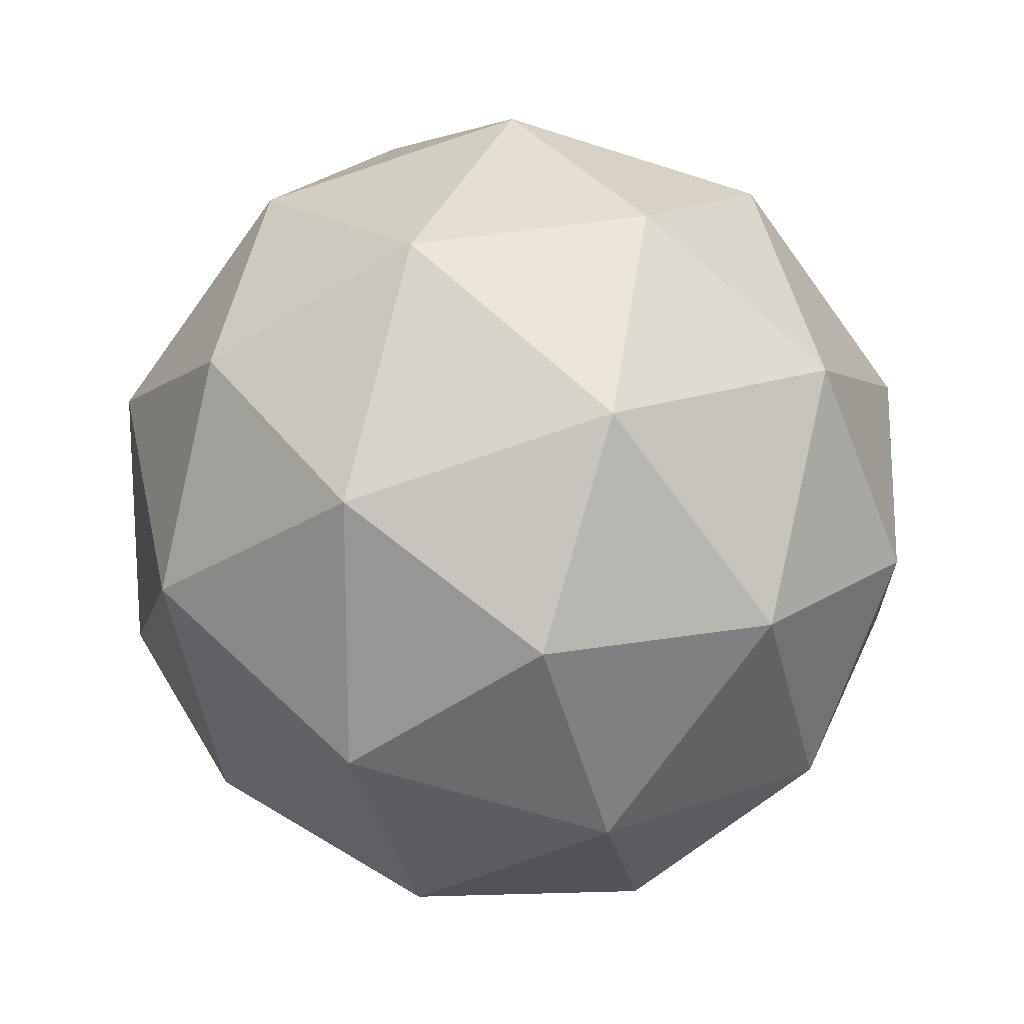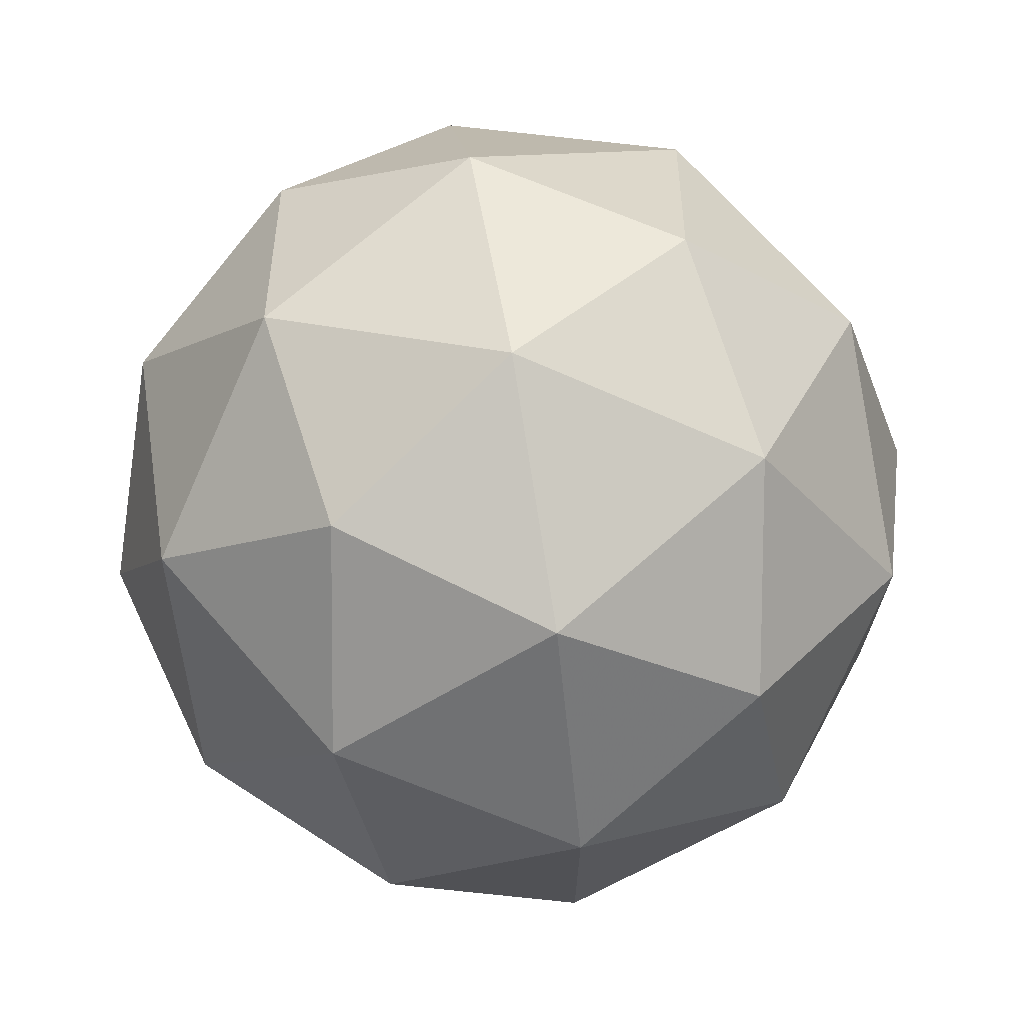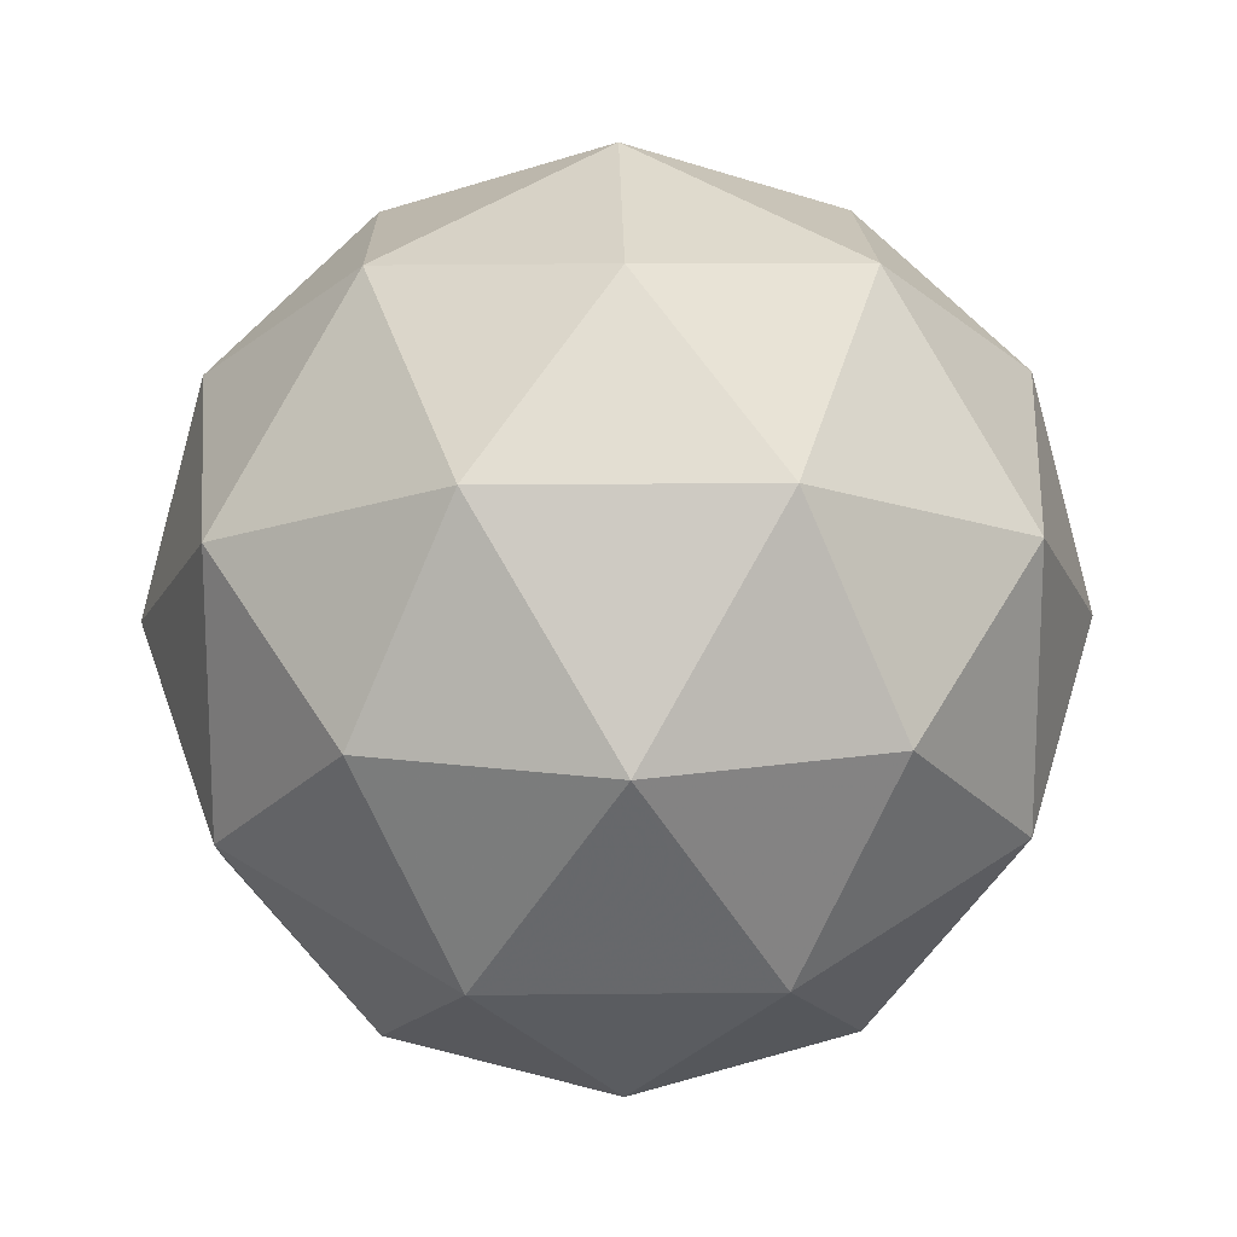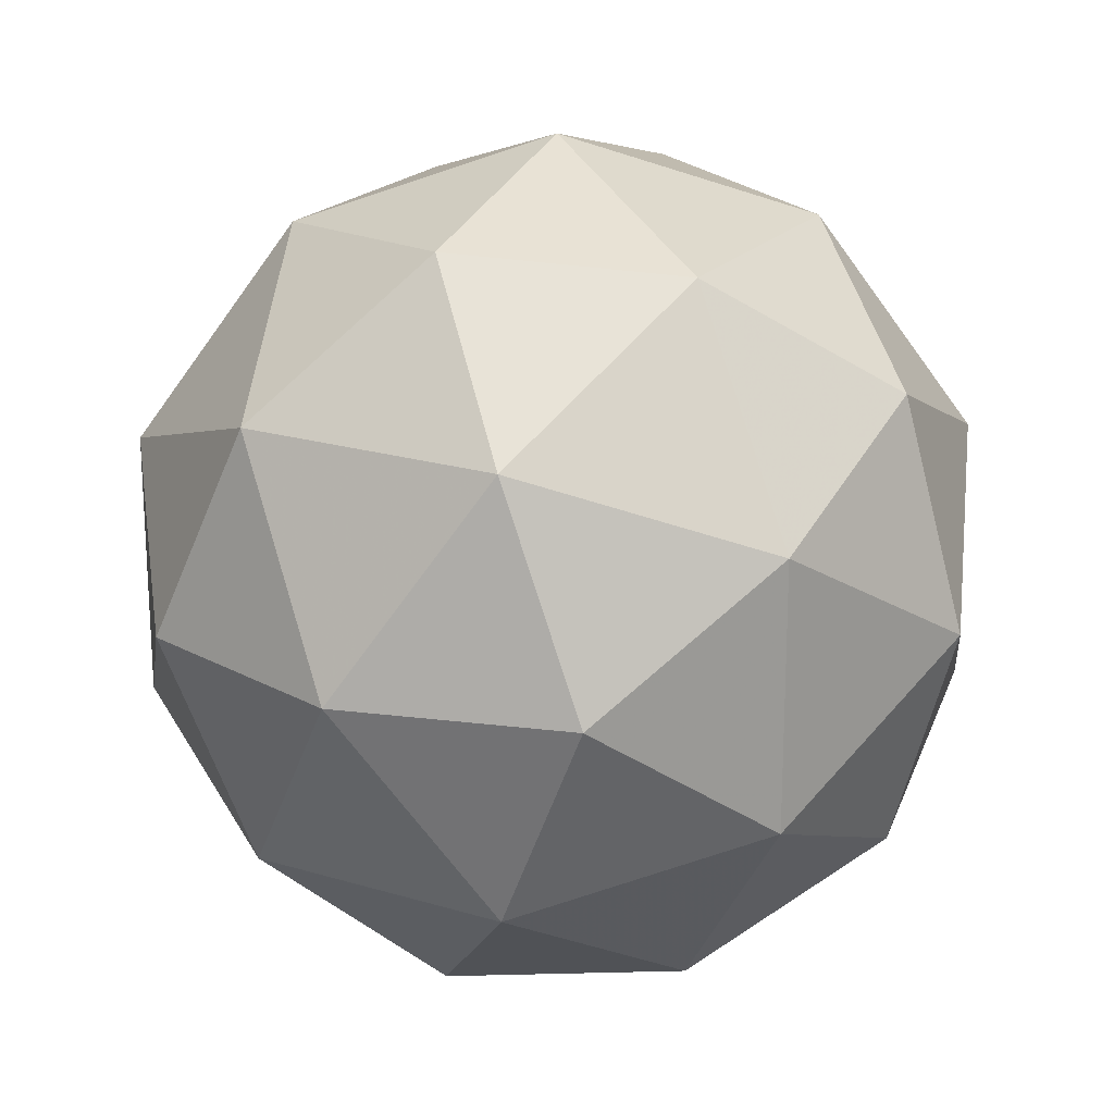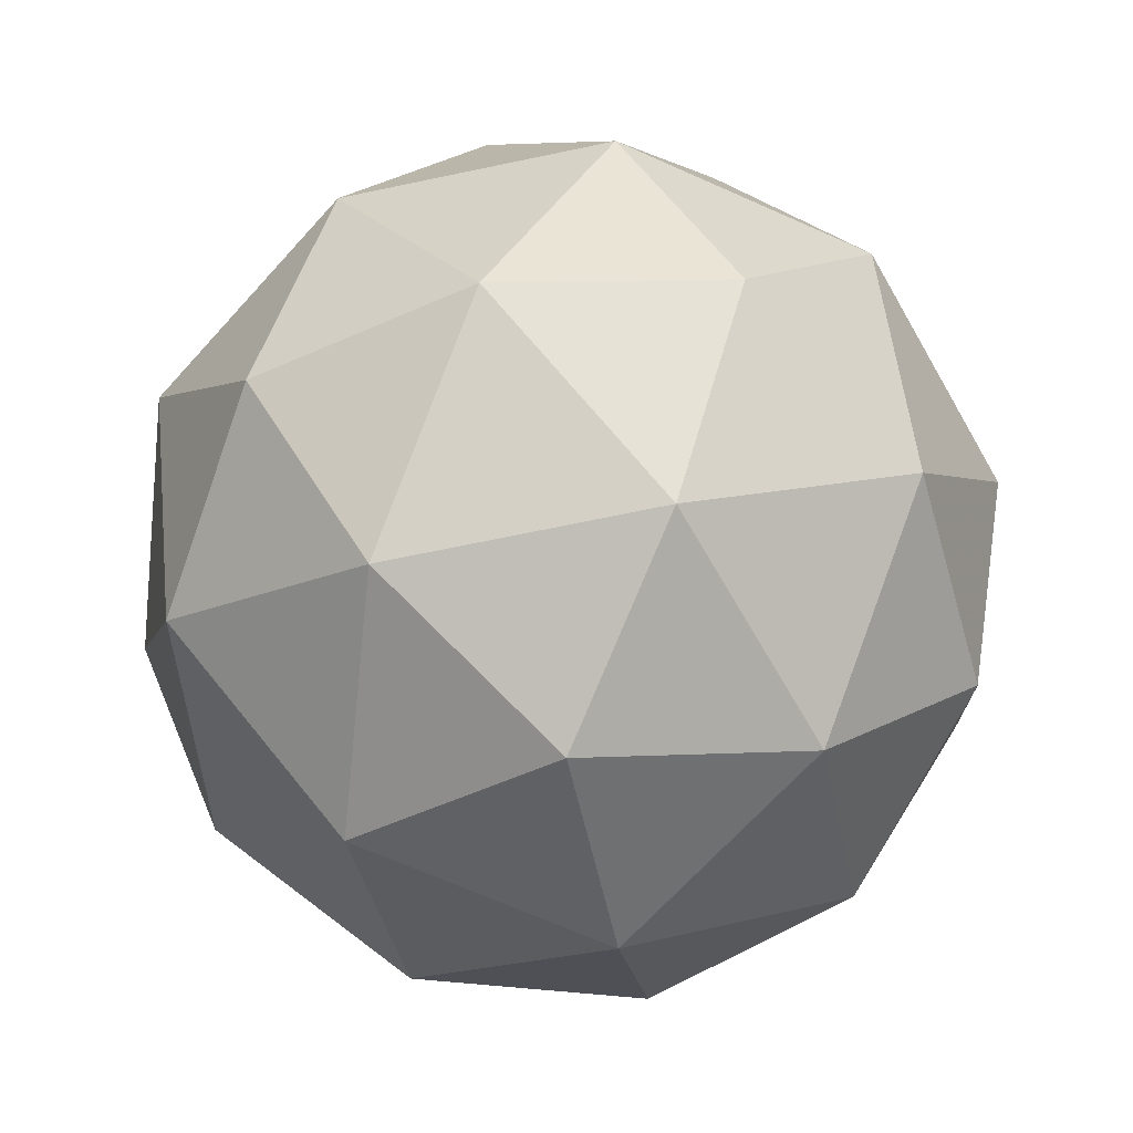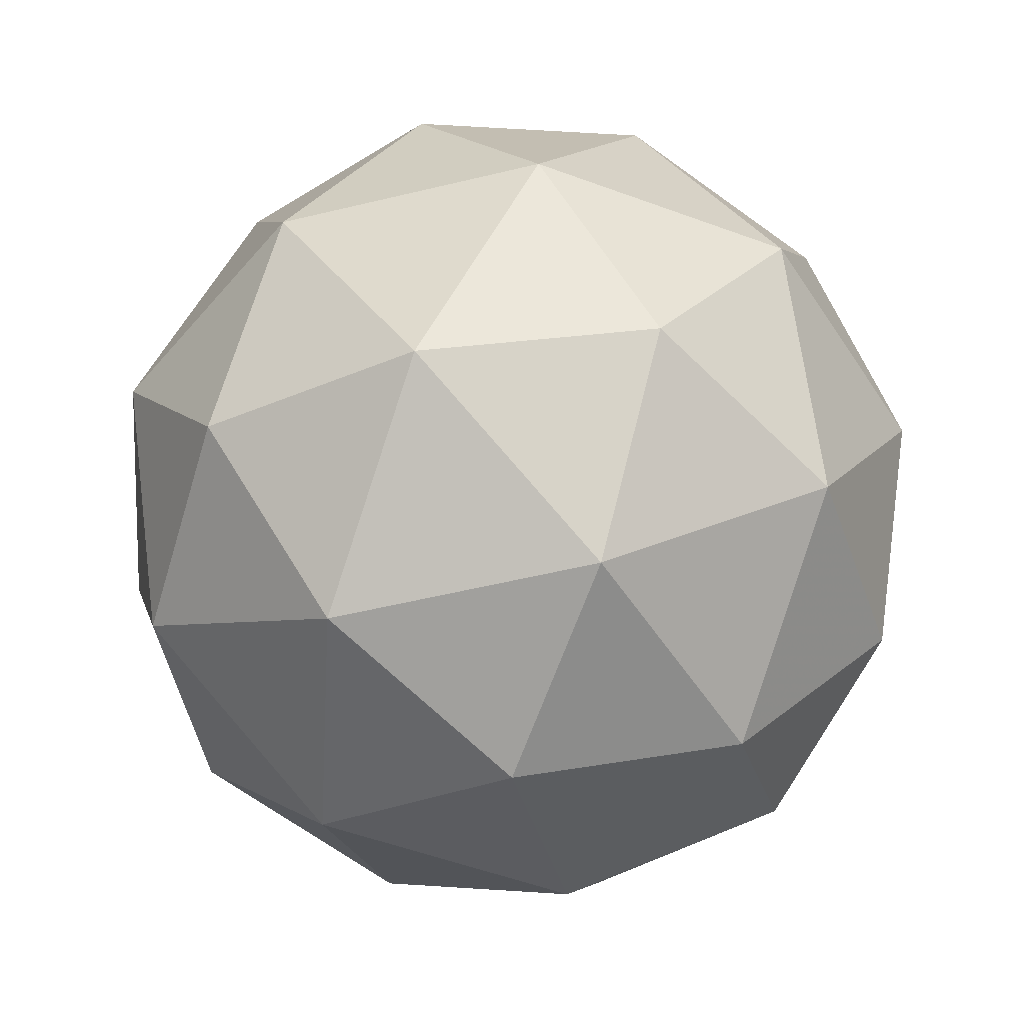
<metadata>
{"format":"obj","ext":"obj","renderer":"f3d","projection":"perspective","resolution":1024,"background":"white","views":[{"elev":18.1,"azim":-67.3,"up":"+Z"},{"elev":69.7,"azim":-163.0,"up":"+Z"},{"elev":16.9,"azim":-33.0,"up":"+Z"},{"elev":20.7,"azim":177.0,"up":"+Z"},{"elev":-67.8,"azim":-42.1,"up":"+Y"},{"elev":-53.7,"azim":-39.5,"up":"+Y"}]}
</metadata>
<code>
g OLQDR-i11-g119-s1898
v -5705 6529 673.9
v -5616 6561 738.8
v -5739 6561 778.9
v -5553 6645 784.3
v -5526 6629 673.9
v -5815 6561 673.9
v -5739 6561 568.9
v -5616 6561 609
v -5505 6739 738.8
v -5763 6645 852.5
v -5650 6629 843.8
v -5705 6739 883.9
v -5893 6645 673.9
v -5850 6629 778.9
v -5905 6739 738.8
v -5763 6645 495.3
v -5850 6629 568.9
v -5829 6739 504
v -5553 6645 563.5
v -5650 6629 504
v -5582 6739 504
v -5582 6739 843.8
v -5829 6739 843.8
v -5905 6739 609
v -5705 6739 463.9
v -5505 6739 609
v -5647 6833 852.5
v -5561 6850 778.9
v -5671 6918 778.9
v -5857 6833 784.3
v -5760 6850 843.8
v -5794 6918 738.8
v -5857 6833 563.5
v -5884 6850 673.9
v -5794 6918 609
v -5647 6833 495.3
v -5760 6850 504
v -5671 6918 568.9
v -5517 6833 673.9
v -5561 6850 568.9
v -5595 6918 673.9
v -5705 6949 673.9
f 1 2 3
f 4 2 5
f 1 3 6
f 1 6 7
f 1 7 8
f 4 5 9
f 10 11 12
f 13 14 15
f 16 17 18
f 19 20 21
f 4 9 22
f 10 12 23
f 13 15 24
f 16 18 25
f 19 21 26
f 27 28 29
f 30 31 32
f 33 34 35
f 36 37 38
f 39 40 41
f 41 38 42
f 41 40 38
f 40 36 38
f 38 35 42
f 38 37 35
f 37 33 35
f 35 32 42
f 35 34 32
f 34 30 32
f 32 29 42
f 32 31 29
f 31 27 29
f 29 41 42
f 29 28 41
f 28 39 41
f 26 40 39
f 26 21 40
f 21 36 40
f 25 37 36
f 25 18 37
f 18 33 37
f 24 34 33
f 24 15 34
f 15 30 34
f 23 31 30
f 23 12 31
f 12 27 31
f 22 28 27
f 22 9 28
f 9 39 28
f 21 25 36
f 21 20 25
f 20 16 25
f 18 24 33
f 18 17 24
f 17 13 24
f 15 23 30
f 15 14 23
f 14 10 23
f 12 22 27
f 12 11 22
f 11 4 22
f 9 26 39
f 9 5 26
f 5 19 26
f 8 20 19
f 8 7 20
f 7 16 20
f 7 17 16
f 7 6 17
f 6 13 17
f 6 14 13
f 6 3 14
f 3 10 14
f 5 8 19
f 5 2 8
f 2 1 8
f 3 11 10
f 3 2 11
f 2 4 11
f 2 4 11

</code>
